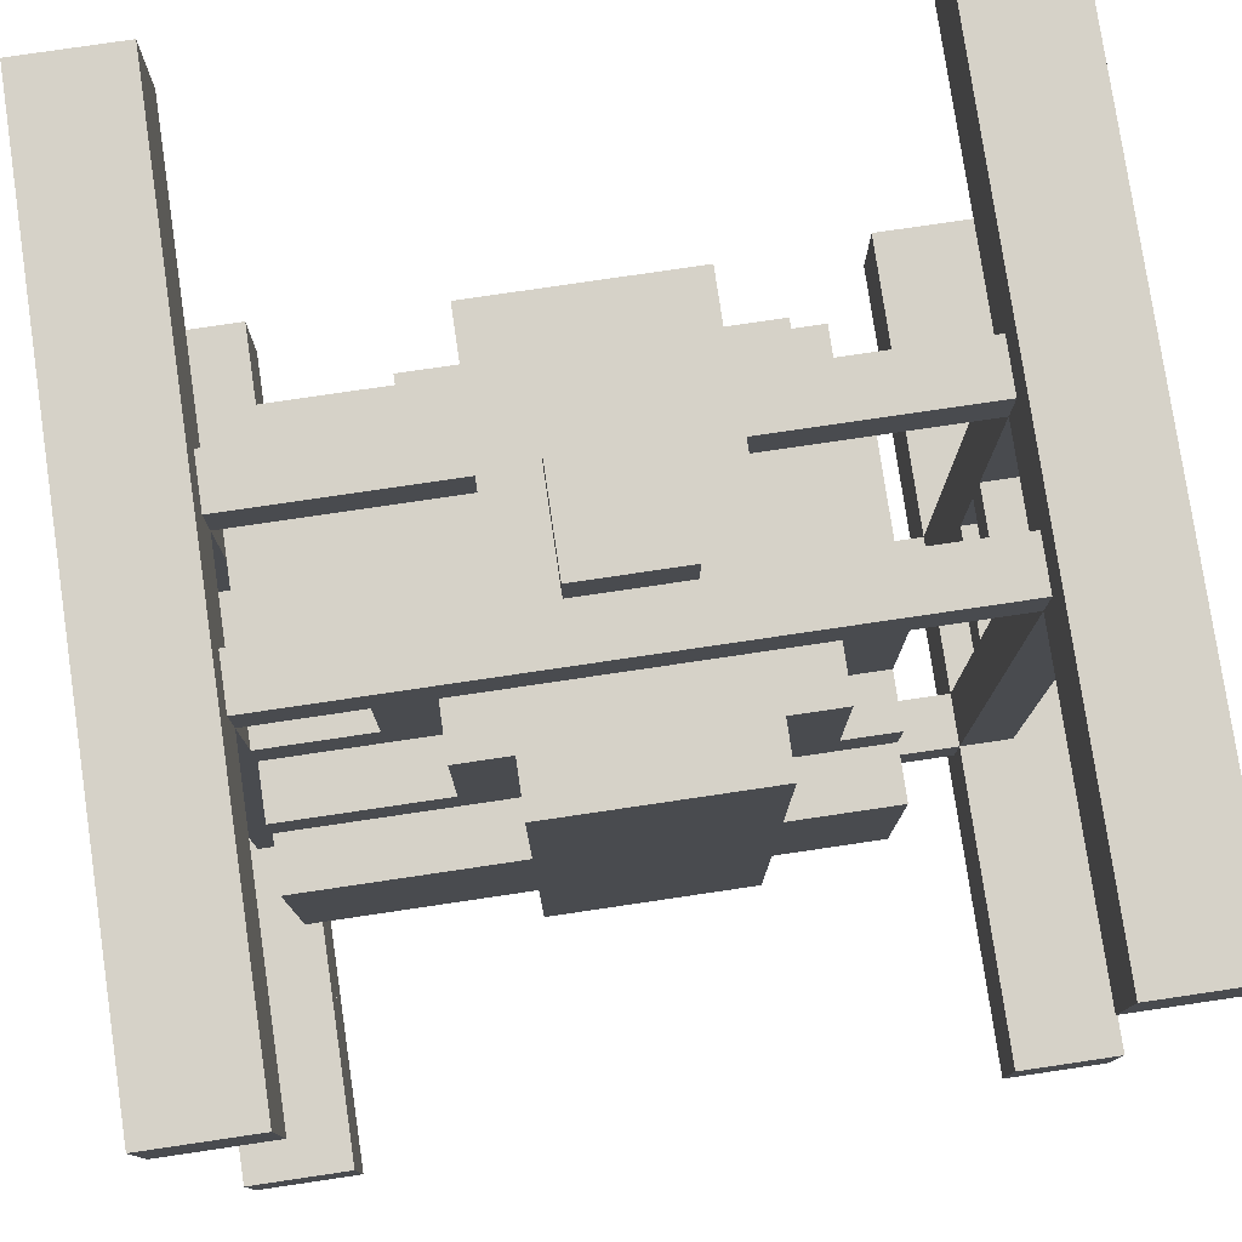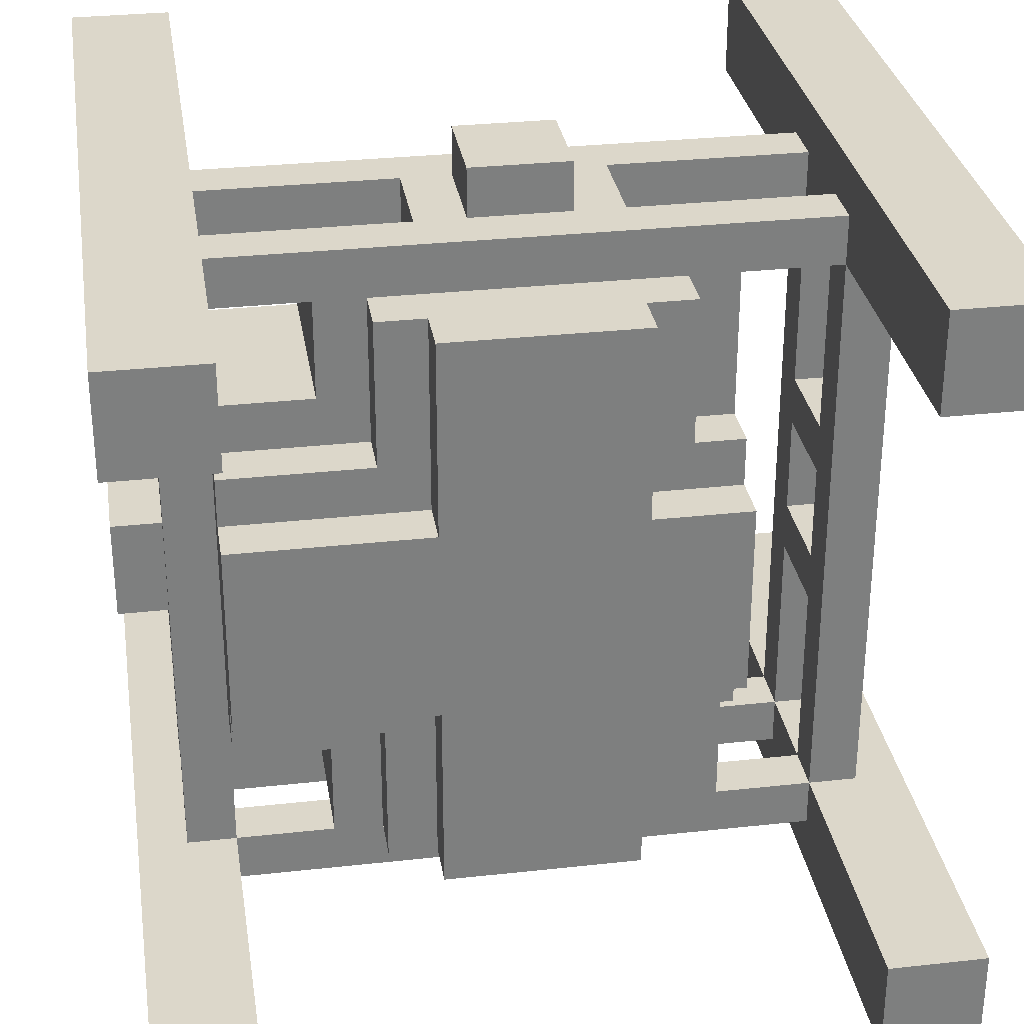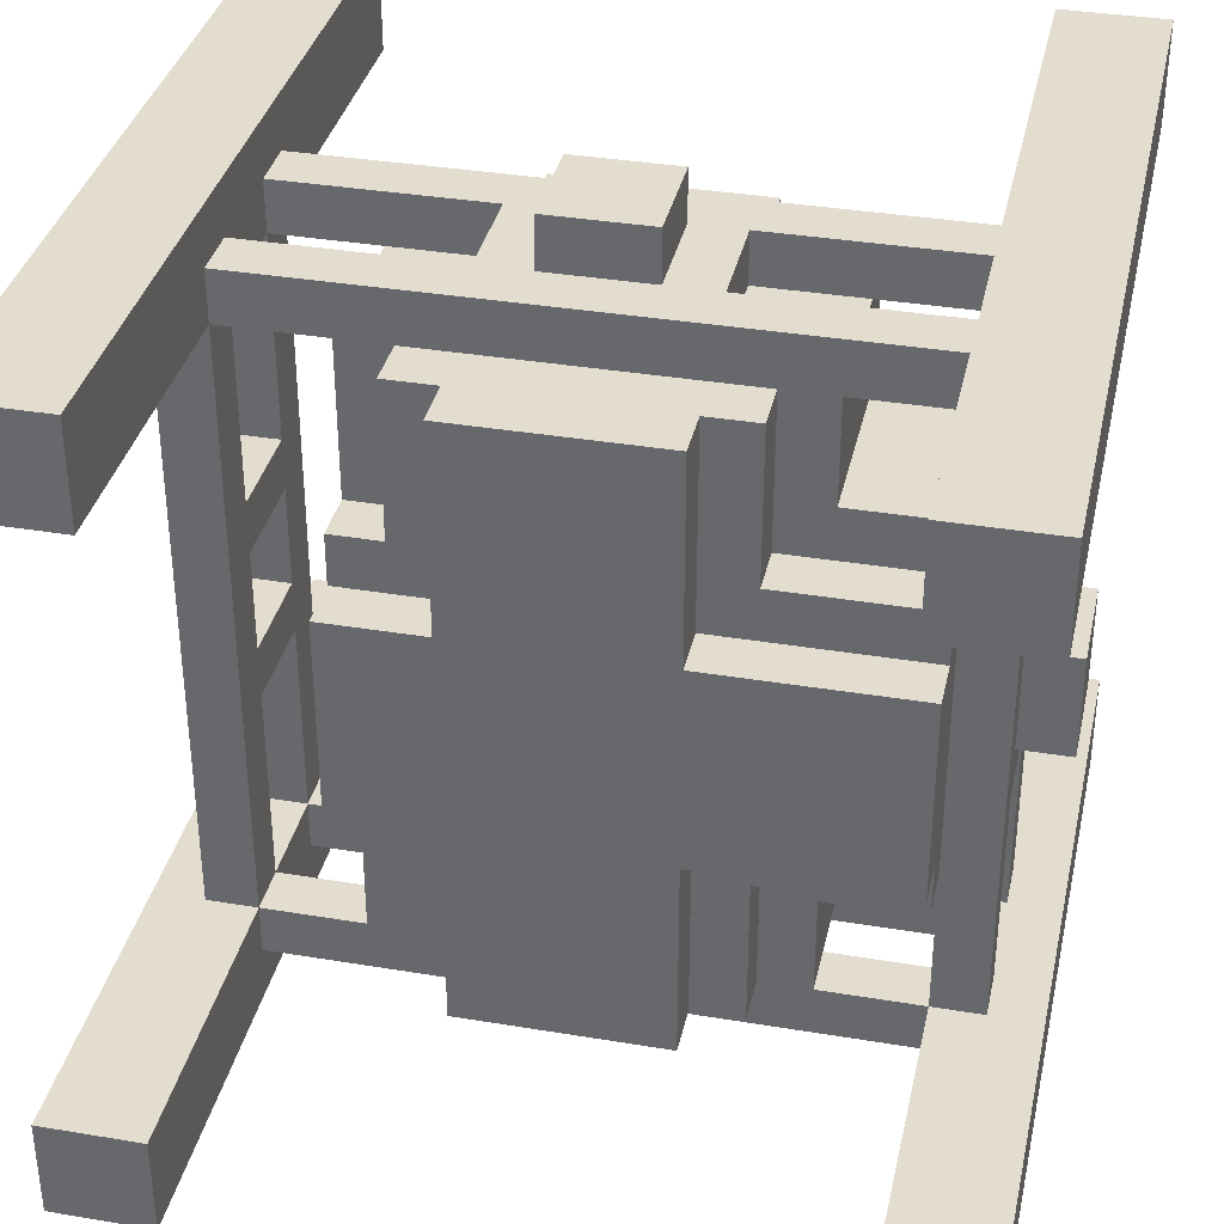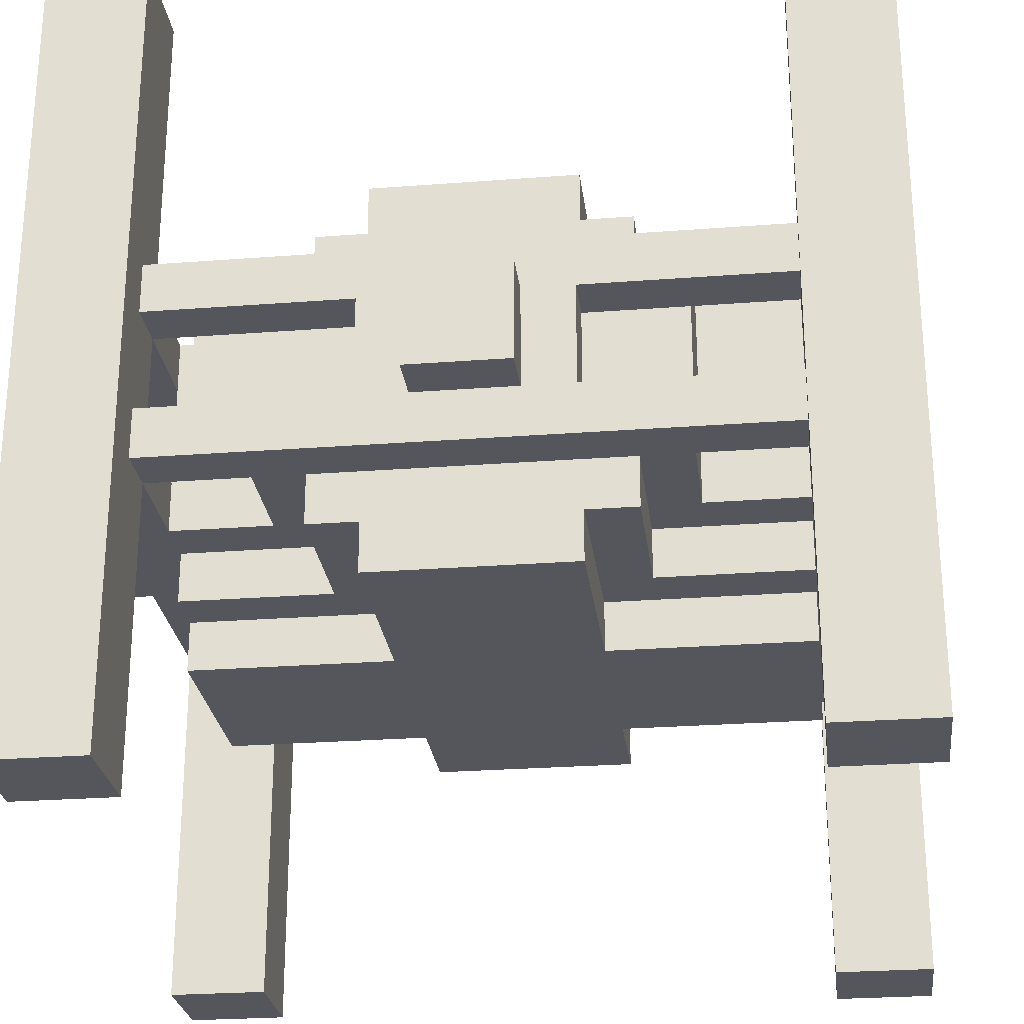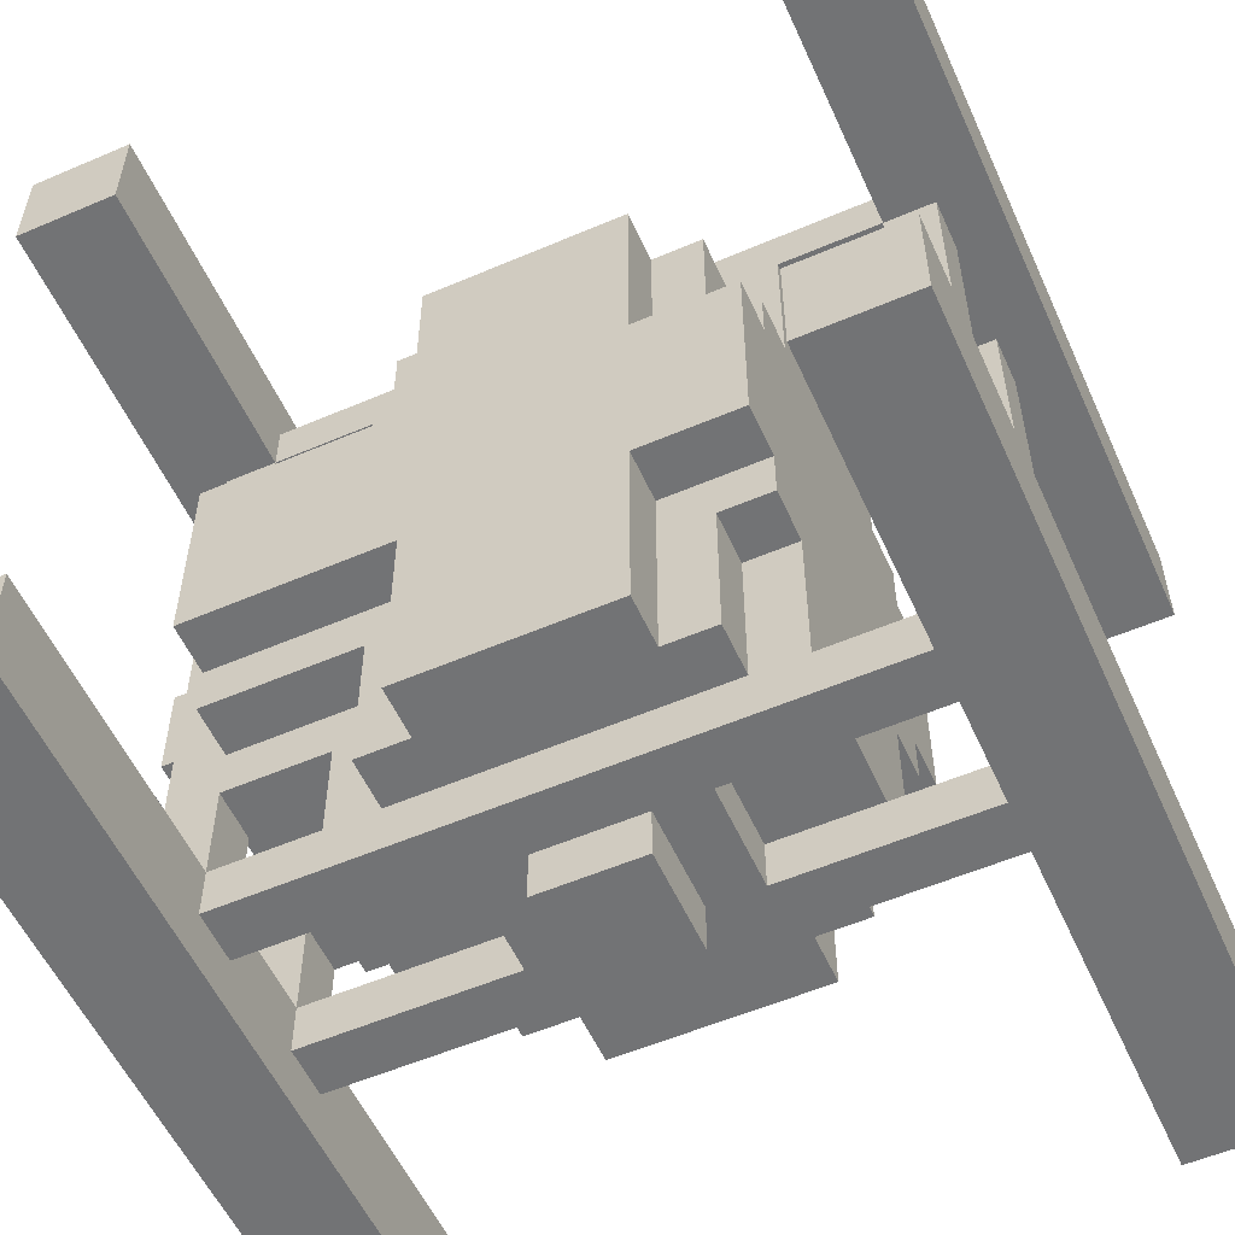
<metadata>
{"format":"obj","ext":"obj","renderer":"f3d","projection":"perspective","resolution":1024,"background":"white","views":[{"elev":78.2,"azim":-8.4,"up":"+Z"},{"elev":30.8,"azim":-9.0,"up":"+Z"},{"elev":35.6,"azim":-167.6,"up":"+Z"},{"elev":-26.2,"azim":-83.1,"up":"+Y"},{"elev":-55.8,"azim":24.2,"up":"+Z"}]}
</metadata>
<code>
o node_0_0_0.029
v -0.0625 0.0625 -0.5
v -0.0625 0.0625 -0.4375
v 0.0625 0.0625 -0.4375
v 0.0625 0.0625 -0.5
v 0.375 0.5 -0.5
v 0.375 0.5 -0.375
v 0.5 0.5 -0.375
v 0.5 0.5 -0.5
v -0.5 0.5 -0.5
v -0.5 0.5 -0.375
v -0.375 0.5 -0.375
v -0.375 0.5 -0.5
v 0.125 -0.0625 -0.4375
v 0.125 -0.0625 -0.375
v 0.375 -0.0625 -0.375
v 0.375 -0.0625 -0.4375
v -0.375 -0.0625 -0.4375
v -0.375 -0.0625 -0.375
v -0.125 -0.0625 -0.375
v -0.125 -0.0625 -0.4375
v -0.375 0.125 -0.4375
v -0.375 0.125 -0.375
v 0.375 0.125 -0.375
v 0.375 0.125 -0.4375
v 0.375 -0.0625 -0.125
v 0.4375 -0.0625 -0.125
v 0.4375 -0.0625 -0.375
v -0.4375 -0.0625 -0.375
v -0.4375 -0.0625 -0.125
v -0.375 -0.0625 -0.125
v 0.375 0.125 0.375
v 0.4375 0.125 0.375
v 0.4375 0.125 -0.375
v 0.1875 0.125 -0.375
v 0.1875 0.125 -0.1875
v 0.25 0.125 -0.1875
v 0.25 0.125 -0.375
v -0.25 0.125 -0.375
v -0.25 0.125 -0.1875
v -0.1875 0.125 -0.1875
v -0.1875 0.125 -0.375
v -0.4375 0.125 -0.375
v -0.4375 0.125 0.375
v -0.375 0.125 0.375
v 0.125 0.1875 -0.375
v 0.125 0.1875 -0.125
v 0.1875 0.1875 -0.125
v 0.1875 0.1875 -0.375
v -0.1875 0.1875 -0.375
v -0.1875 0.1875 -0.125
v -0.125 0.1875 -0.125
v -0.125 0.1875 -0.375
v -0.125 0.25 -0.375
v -0.125 0.25 0.375
v 0.125 0.25 0.375
v 0.125 0.25 -0.375
v -0.375 0.125 -0.25
v -0.375 0.125 -0.1875
v -0.25 0.125 -0.25
v 0.1875 0.1875 -0.1875
v 0.25 0.1875 -0.125
v 0.25 0.1875 -0.1875
v -0.375 0.1875 -0.1875
v -0.375 0.1875 -0.125
v -0.1875 0.1875 -0.1875
v 0.125 0.25 -0.125
v 0.125 0.25 0.125
v 0.25 0.25 0.125
v 0.25 0.25 -0.125
v -0.375 0.25 -0.125
v -0.375 0.25 0.125
v -0.125 0.25 0.125
v -0.125 0.25 -0.125
v 0.375 -0.0625 -0.0625
v 0.375 -0.0625 0.0625
v 0.4375 -0.0625 0.0625
v 0.4375 -0.0625 -0.0625
v -0.5 0.0625 -0.0625
v -0.5 0.0625 0.0625
v -0.4375 0.0625 0.0625
v -0.4375 0.0625 -0.0625
v 0.375 -0.0625 0.125
v 0.375 -0.0625 0.375
v 0.4375 -0.0625 0.375
v 0.4375 -0.0625 0.125
v -0.4375 -0.0625 0.125
v -0.4375 -0.0625 0.375
v -0.375 -0.0625 0.375
v -0.375 -0.0625 0.125
v 0.125 0.1875 0.125
v 0.125 0.1875 0.1875
v 0.25 0.1875 0.1875
v 0.25 0.1875 0.125
v -0.375 0.1875 0.125
v -0.375 0.1875 0.1875
v -0.125 0.1875 0.1875
v -0.125 0.1875 0.125
v 0.1875 0.125 0.1875
v 0.1875 0.125 0.375
v 0.25 0.125 0.375
v 0.25 0.125 0.1875
v -0.375 0.125 0.1875
v -0.375 0.125 0.25
v -0.1875 0.125 0.25
v -0.1875 0.125 0.1875
v 0.125 0.1875 0.375
v 0.1875 0.1875 0.375
v 0.1875 0.1875 0.1875
v -0.1875 0.1875 0.1875
v -0.1875 0.1875 0.375
v -0.125 0.1875 0.375
v -0.25 0.125 0.25
v -0.25 0.125 0.375
v -0.1875 0.125 0.375
v 0.125 -0.0625 0.375
v 0.125 -0.0625 0.4375
v 0.375 -0.0625 0.4375
v -0.375 -0.0625 0.4375
v -0.125 -0.0625 0.4375
v -0.125 -0.0625 0.375
v -0.375 0.125 0.4375
v 0.375 0.125 0.4375
v 0.375 0.5 0.375
v 0.375 0.5 0.5
v 0.5 0.5 0.5
v 0.5 0.5 0.375
v -0.5 0.5 0.375
v -0.5 0.5 0.5
v -0.375 0.5 0.5
v -0.375 0.5 0.375
v -0.0625 0.0625 0.4375
v -0.0625 0.0625 0.5
v 0.0625 0.0625 0.5
v 0.0625 0.0625 0.4375
v 0.5 -0.5 -0.5
v 0.5 -0.5 -0.375
v 0.375 -0.5 -0.375
v 0.375 -0.5 -0.5
v -0.375 -0.5 -0.5
v -0.375 -0.5 -0.375
v -0.5 -0.5 -0.375
v -0.5 -0.5 -0.5
v 0.0625 -0.0625 -0.5
v 0.0625 -0.0625 -0.4375
v -0.0625 -0.0625 -0.4375
v -0.0625 -0.0625 -0.5
v 0.375 -0.125 -0.4375
v 0.375 -0.125 -0.375
v -0.375 -0.125 -0.375
v -0.375 -0.125 -0.4375
v 0.375 0.0625 -0.4375
v 0.375 0.0625 -0.375
v 0.125 0.0625 -0.375
v 0.125 0.0625 -0.4375
v -0.125 0.0625 -0.4375
v -0.125 0.0625 -0.375
v -0.375 0.0625 -0.375
v -0.375 0.0625 -0.4375
v 0.125 -0.25 -0.375
v 0.125 -0.25 0.375
v -0.125 -0.25 0.375
v -0.125 -0.25 -0.375
v 0.1875 -0.1875 -0.375
v 0.1875 -0.1875 -0.125
v 0.125 -0.1875 -0.125
v 0.125 -0.1875 -0.375
v -0.125 -0.1875 -0.375
v -0.125 -0.1875 -0.125
v -0.1875 -0.1875 -0.125
v -0.1875 -0.1875 -0.375
v 0.4375 -0.125 -0.375
v 0.4375 -0.125 0.375
v 0.375 -0.125 0.375
v 0.25 -0.125 -0.375
v 0.25 -0.125 -0.1875
v 0.1875 -0.125 -0.1875
v 0.1875 -0.125 -0.375
v -0.1875 -0.125 -0.375
v -0.1875 -0.125 -0.1875
v -0.25 -0.125 -0.1875
v -0.25 -0.125 -0.375
v -0.375 -0.125 0.375
v -0.4375 -0.125 0.375
v -0.4375 -0.125 -0.375
v 0.4375 0.0625 -0.375
v 0.4375 0.0625 -0.125
v 0.375 0.0625 -0.125
v -0.375 0.0625 -0.125
v -0.4375 0.0625 -0.125
v -0.4375 0.0625 -0.375
v -0.25 -0.125 -0.25
v -0.375 -0.125 -0.1875
v -0.375 -0.125 -0.25
v 0.25 -0.1875 -0.1875
v 0.25 -0.1875 -0.125
v 0.1875 -0.1875 -0.1875
v -0.1875 -0.1875 -0.1875
v -0.375 -0.1875 -0.125
v -0.375 -0.1875 -0.1875
v 0.25 -0.25 -0.125
v 0.25 -0.25 0.125
v 0.125 -0.25 0.125
v 0.125 -0.25 -0.125
v -0.125 -0.25 -0.125
v -0.125 -0.25 0.125
v -0.375 -0.25 0.125
v -0.375 -0.25 -0.125
v -0.4375 -0.0625 -0.0625
v -0.4375 -0.0625 0.0625
v -0.5 -0.0625 0.0625
v -0.5 -0.0625 -0.0625
v 0.4375 0.0625 -0.0625
v 0.4375 0.0625 0.0625
v 0.375 0.0625 0.0625
v 0.375 0.0625 -0.0625
v 0.25 -0.1875 0.125
v 0.25 -0.1875 0.1875
v 0.125 -0.1875 0.1875
v 0.125 -0.1875 0.125
v -0.125 -0.1875 0.125
v -0.125 -0.1875 0.1875
v -0.375 -0.1875 0.1875
v -0.375 -0.1875 0.125
v 0.4375 0.0625 0.125
v 0.4375 0.0625 0.375
v 0.375 0.0625 0.375
v 0.375 0.0625 0.125
v -0.375 0.0625 0.125
v -0.375 0.0625 0.375
v -0.4375 0.0625 0.375
v -0.4375 0.0625 0.125
v 0.1875 -0.1875 0.1875
v 0.1875 -0.1875 0.375
v 0.125 -0.1875 0.375
v -0.125 -0.1875 0.375
v -0.1875 -0.1875 0.375
v -0.1875 -0.1875 0.1875
v 0.25 -0.125 0.1875
v 0.25 -0.125 0.375
v 0.1875 -0.125 0.375
v 0.1875 -0.125 0.1875
v -0.1875 -0.125 0.1875
v -0.1875 -0.125 0.25
v -0.375 -0.125 0.25
v -0.375 -0.125 0.1875
v -0.1875 -0.125 0.375
v -0.25 -0.125 0.375
v -0.25 -0.125 0.25
v 0.5 -0.5 0.375
v 0.5 -0.5 0.5
v 0.375 -0.5 0.5
v 0.375 -0.5 0.375
v -0.375 -0.5 0.375
v -0.375 -0.5 0.5
v -0.5 -0.5 0.5
v -0.5 -0.5 0.375
v 0.375 -0.125 0.4375
v -0.375 -0.125 0.4375
v 0.375 0.0625 0.4375
v 0.125 0.0625 0.4375
v 0.125 0.0625 0.375
v -0.125 0.0625 0.375
v -0.125 0.0625 0.4375
v -0.375 0.0625 0.4375
v 0.0625 -0.0625 0.4375
v 0.0625 -0.0625 0.5
v -0.0625 -0.0625 0.5
v -0.0625 -0.0625 0.4375
v 0.375 -0.5 -0.4375
v 0.375 0.5 -0.4375
v -0.375 -0.0625 -0.25
v -0.375 0.0625 -0.25
v -0.375 -0.0625 0.25
v -0.375 0.0625 0.25
v 0.375 -0.125 0.5
v 0.375 -0.0625 0.5
v 0.375 0.0625 0.5
v 0.375 0.125 0.5
v -0.375 0.5 -0.4375
v -0.375 -0.5 -0.4375
v -0.375 -0.125 0.5
v -0.375 0.0625 0.5
v -0.375 -0.0625 0.5
v -0.375 0.125 0.5
v 0.0625 0.125 -0.4375
v 0.125 0.125 -0.4375
v -0.125 0.125 -0.4375
v -0.0625 0.125 -0.4375
v -0.125 -0.125 -0.375
v 0.125 -0.125 -0.375
v 0.25 0.0625 -0.375
v 0.25 -0.0625 -0.375
v -0.25 -0.0625 -0.375
v -0.25 0.0625 -0.375
v 0.5 -0.125 0.375
v -0.5 -0.125 0.375
v 0.4375 0.5 0.375
v 0.25 -0.0625 0.375
v -0.25 -0.0625 0.375
v -0.4375 0.5 0.375
v 0.25 0.0625 0.375
v -0.25 0.0625 0.375
v 0.5 -0.125 -0.375
v -0.5 -0.125 -0.375
v 0.4375 0.5 -0.375
v -0.4375 0.5 -0.375
v 0.125 -0.125 0.375
v -0.125 -0.125 0.375
v 0.125 0.125 0.4375
v 0.0625 0.125 0.4375
v -0.0625 0.125 0.4375
v -0.125 0.125 0.4375
g node_0_0_0.029_node_0_0_0.029_wool:grey.028
f 5 6 7 8
f 9 10 11 12
f 13 14 15 16
f 17 18 19 20
f 21 22 23 24
f 15 25 26 27
f 28 29 30 18
f 23 31 32 33
f 42 43 44 22
f 74 75 76 77
f 82 83 84 85
f 86 87 88 89
f 115 116 117 83
f 88 118 119 120
f 44 121 122 31
f 123 124 125 126
f 127 128 129 130
f 135 136 137 138
f 139 140 141 142
f 147 148 149 150
f 151 152 153 154
f 155 156 157 158
f 171 172 173 148
f 149 182 183 184
f 185 186 187 152
f 157 188 189 190
f 212 213 214 215
f 224 225 226 227
f 228 229 230 231
f 249 250 251 252
f 253 254 255 256
f 173 257 258 182
f 226 259 260 261
f 262 263 264 229
f 138 269 270 5
f 142 141 10 9
f 269 137 148 147
f 16 15 152 151
f 20 19 156 155
f 24 23 6 270
f 148 173 83 15
f 184 183 87 28
f 152 226 31 23
f 190 230 43 42
f 25 74 215 187
f 29 208 81 189
f 75 82 227 214
f 209 86 231 80
f 252 251 275 173
f 256 255 128 127
f 83 276 277 226
f 120 119 263 262
f 31 278 124 123
f 257 275 276 117
f 259 277 278 122
f 8 7 136 135
f 12 279 280 139
f 150 149 140 280
f 154 153 14 13
f 158 157 18 17
f 279 11 22 21
f 27 84 172 171
f 18 271 193 149
f 33 32 225 185
f 22 57 272 157
f 186 212 77 26
f 213 224 85 76
f 273 88 182 244
f 103 44 229 274
f 126 125 250 249
f 182 281 254 253
f 261 260 116 115
f 229 282 283 88
f 130 129 284 44
f 118 283 281 258
f 121 284 282 264
f 138 5 8 135
f 142 9 12 139
f 150 17 16 147
f 144 285 286 13
f 20 287 288 145
f 154 286 24 151
f 2 288 285 3
f 158 21 287 155
f 25 187 186 26
f 29 189 188 30
f 75 214 213 76
f 252 173 295 249
f 256 296 182 253
f 172 297 126 295
f 239 298 83 173
f 182 88 299 247
f 296 127 300 183
f 83 226 225 84
f 87 230 229 88
f 301 100 31 226
f 229 44 113 302
f 31 123 297 32
f 43 300 130 44
f 136 303 148 137
f 140 149 304 141
f 303 7 305 171
f 148 15 292 174
f 181 293 18 149
f 184 306 10 304
f 27 185 152 15
f 18 157 190 28
f 152 23 37 291
f 294 38 22 157
f 33 305 6 23
f 22 11 306 42
f 77 212 215 74
f 85 224 227 82
f 89 228 231 86
f 257 117 118 258
f 116 309 310 265
f 268 311 312 119
f 259 122 309 260
f 134 310 311 131
f 263 312 121 264
f 250 125 124 251
f 254 129 128 255
g node_0_0_0.029_node_0_0_0.029_wool:red.017
f 1 2 3 4
f 78 79 80 81
f 131 132 133 134
f 143 144 145 146
f 208 209 210 211
f 265 266 267 268
f 146 145 2 1
f 211 210 79 78
f 268 267 132 131
f 4 3 144 143
f 134 133 266 265
f 146 1 4 143
f 211 78 81 208
f 209 80 79 210
f 266 133 132 267
g node_0_0_0.029_node_0_0_0.029_default:steelblock.018
f 34 35 36 37
f 38 39 40 41
f 45 46 47 48
f 49 50 51 52
f 53 54 55 56
f 57 58 39 59
f 60 47 61 62
f 63 64 50 65
f 66 67 68 69
f 70 71 72 73
f 90 91 92 93
f 94 95 96 97
f 98 99 100 101
f 102 103 104 105
f 91 106 107 108
f 109 110 111 96
f 112 113 114 104
f 159 160 161 162
f 163 164 165 166
f 167 168 169 170
f 174 175 176 177
f 178 179 180 181
f 191 180 192 193
f 194 195 164 196
f 197 169 198 199
f 200 201 202 203
f 204 205 206 207
f 216 217 218 219
f 220 221 222 223
f 232 233 234 218
f 221 235 236 237
f 238 239 240 241
f 242 243 244 245
f 243 246 247 248
f 162 204 168 167
f 170 197 179 178
f 181 191 59 38
f 41 40 65 49
f 52 51 73 53
f 271 30 188 272
f 199 222 245 192
f 58 102 95 63
f 207 206 223 198
f 64 94 71 70
f 205 161 235 220
f 89 273 274 228
f 97 111 54 72
f 237 236 246 242
f 105 114 110 109
f 248 247 113 112
f 166 165 203 159
f 177 176 196 163
f 37 100 239 174
f 48 60 35 34
f 56 66 46 45
f 175 238 217 194
f 62 92 101 36
f 195 216 201 200
f 69 68 93 61
f 219 234 160 202
f 67 55 106 90
f 241 240 233 232
f 108 107 99 98
f 162 289 290 159
f 166 290 177 163
f 170 178 289 167
f 14 153 291 292
f 293 294 156 19
f 41 49 48 34
f 52 53 56 45
f 193 57 59 191
f 196 176 175 194
f 199 192 179 197
f 35 60 62 36
f 58 63 65 40
f 203 165 195 200
f 207 198 168 204
f 46 66 69 61
f 64 70 73 51
f 201 216 219 202
f 205 220 223 206
f 93 68 67 90
f 97 72 71 94
f 217 238 241 232
f 237 242 245 222
f 101 92 108 98
f 105 109 95 102
f 248 112 103 244
f 160 307 308 161
f 233 240 307 234
f 235 308 246 236
f 298 301 261 115
f 120 262 302 299
f 99 107 110 114
f 106 55 54 111

</code>
